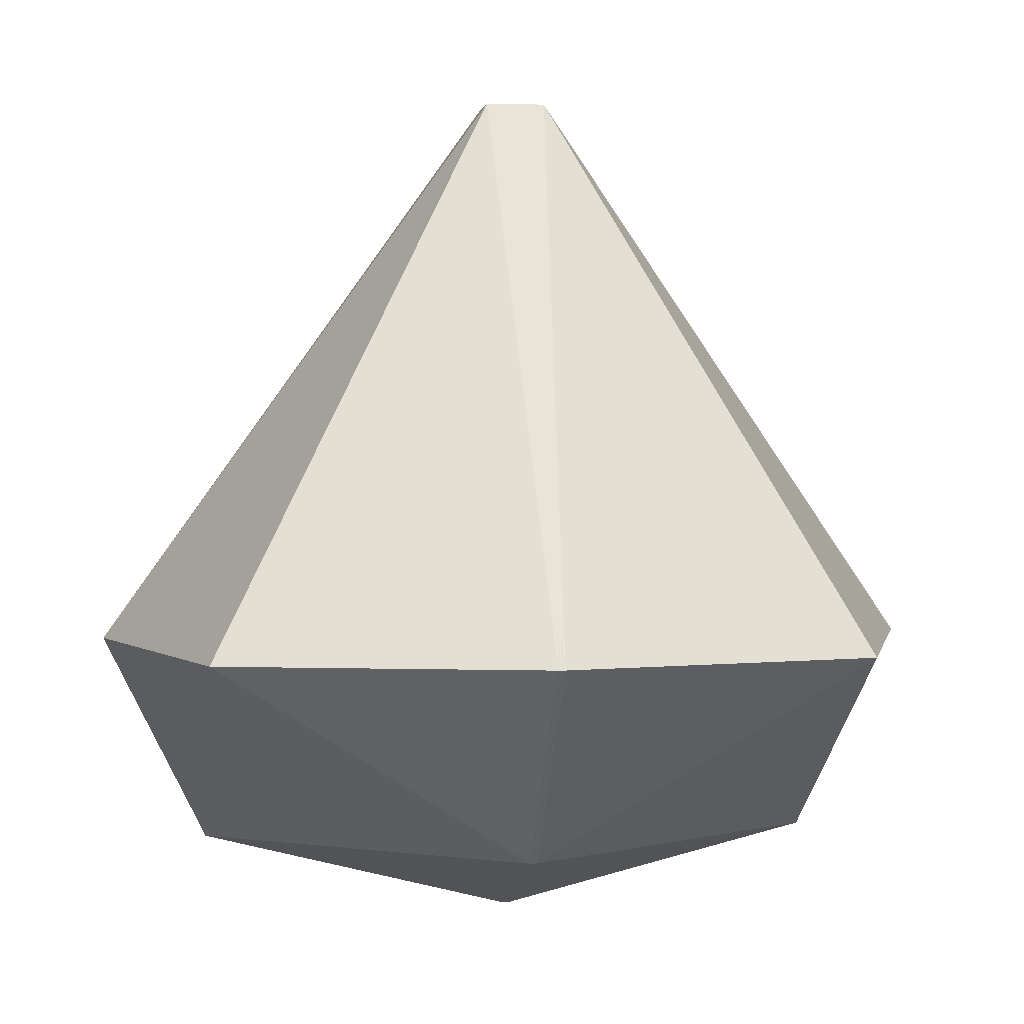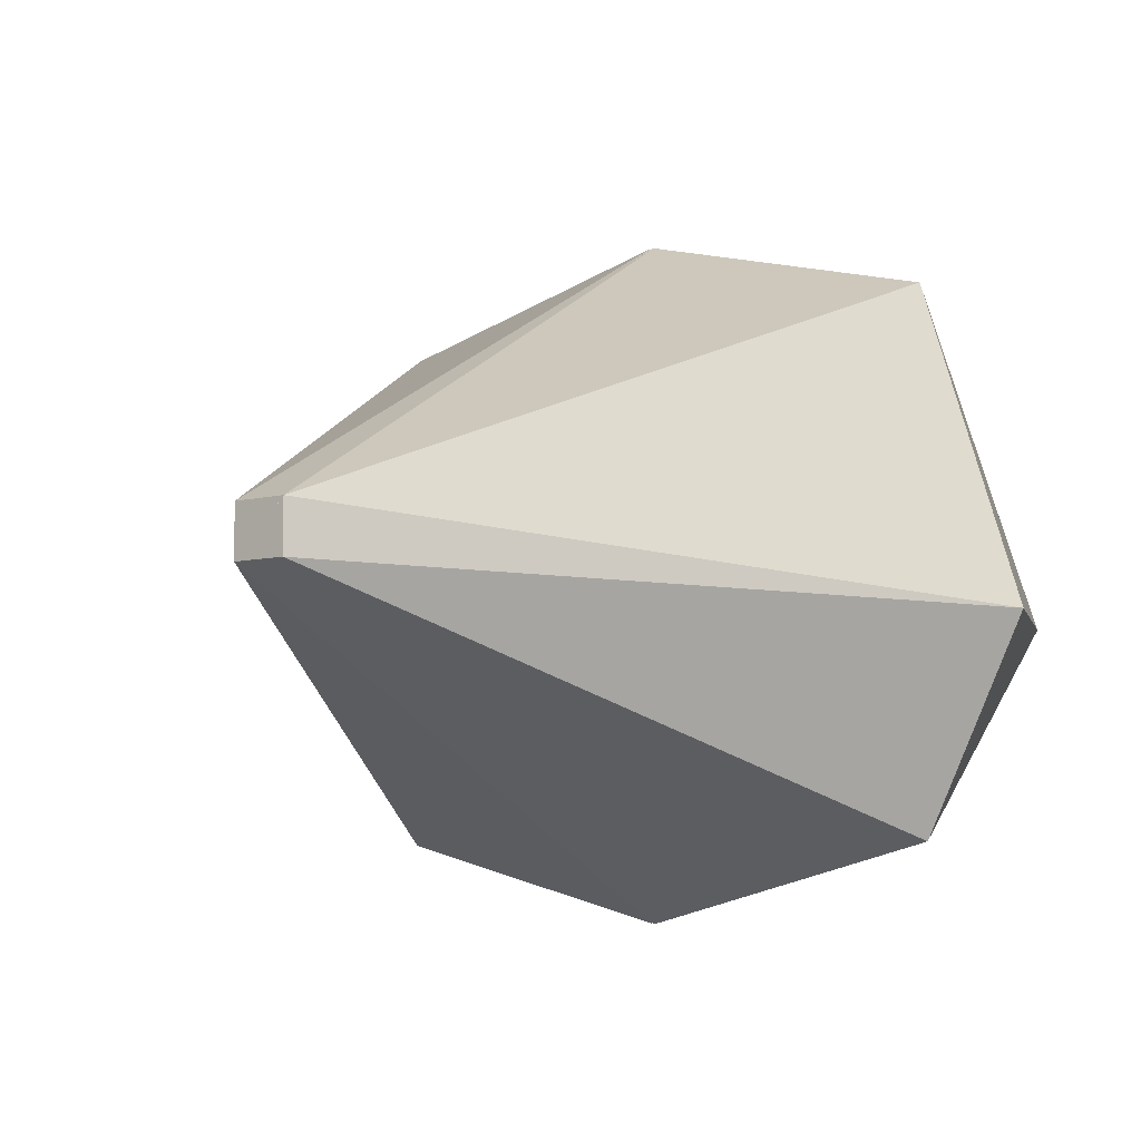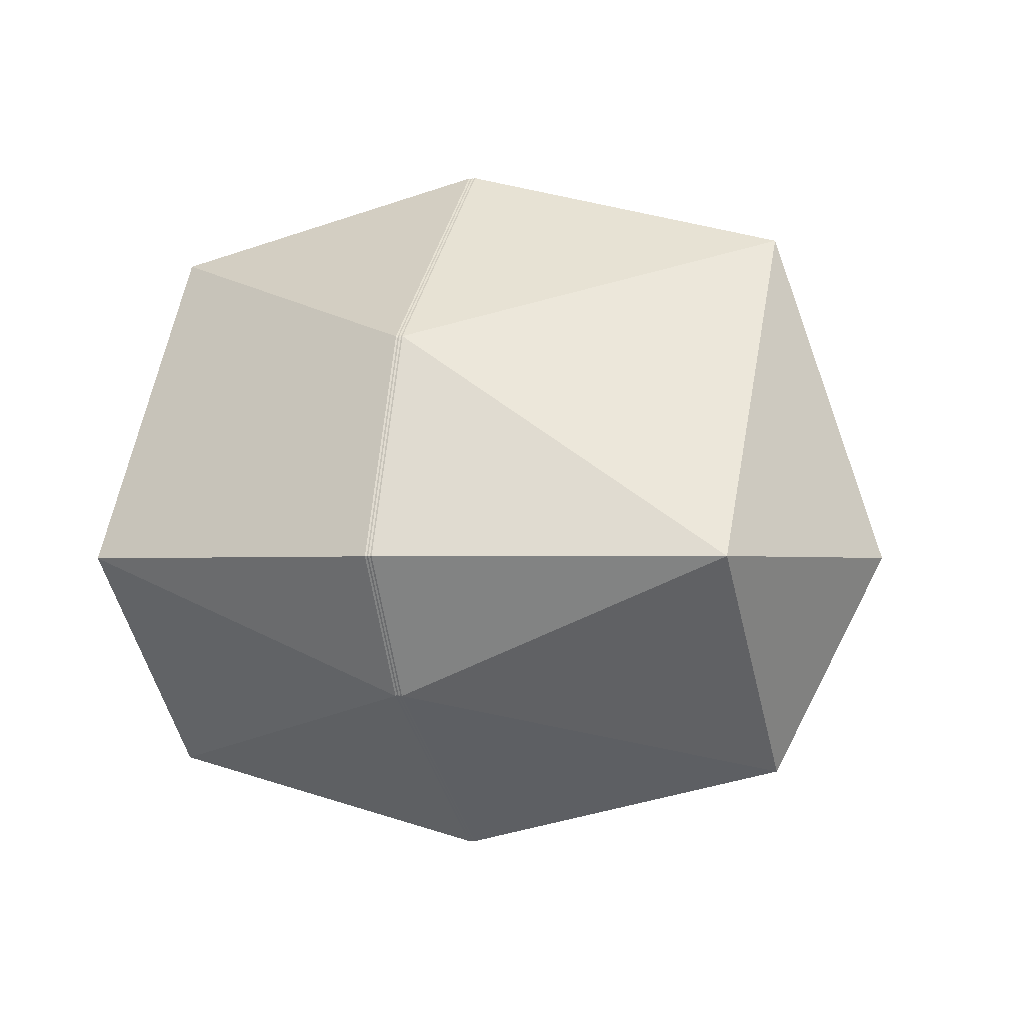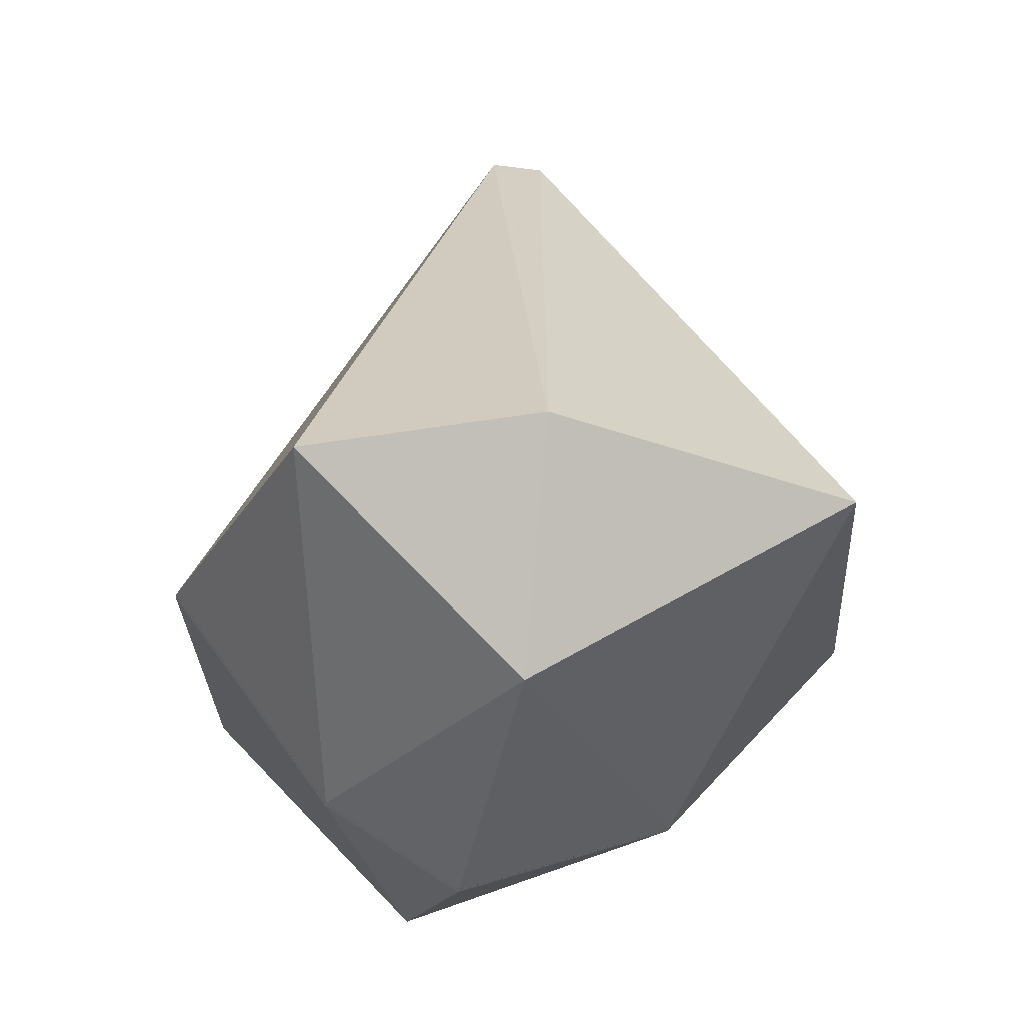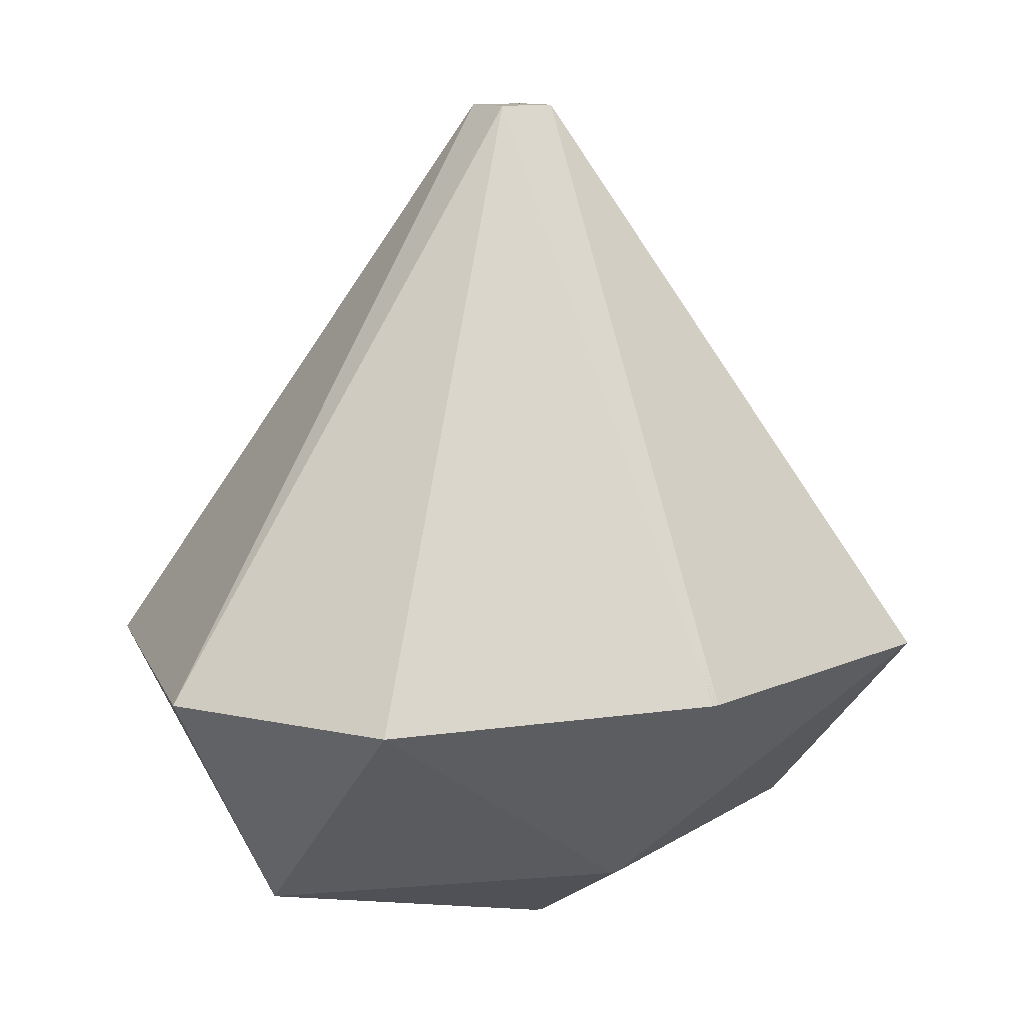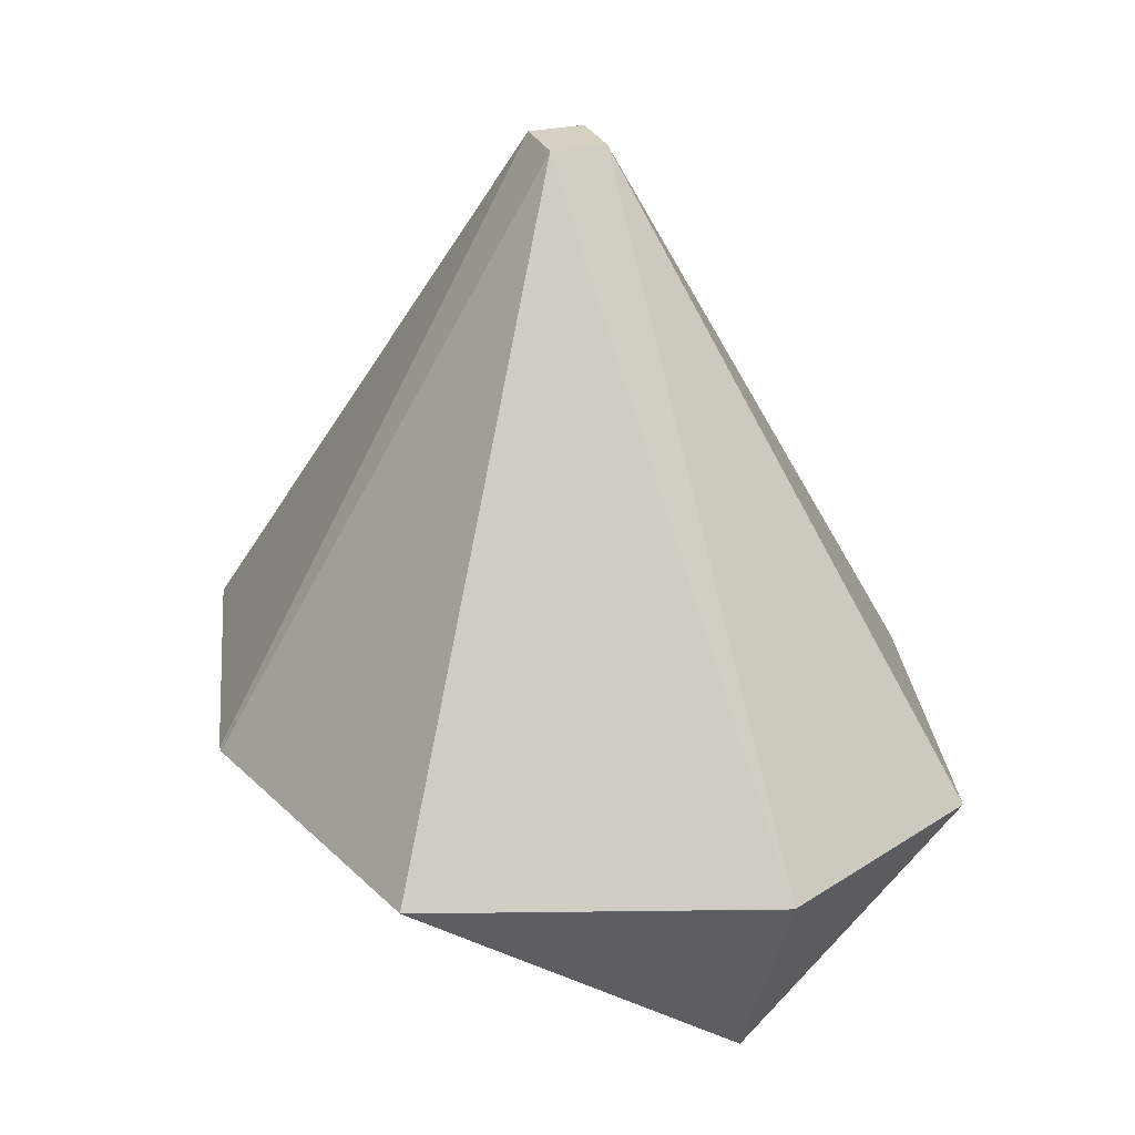
<metadata>
{"format":"obj","ext":"obj","renderer":"f3d","projection":"perspective","resolution":1024,"background":"white","views":[{"elev":2.3,"azim":172.3,"up":"+Z"},{"elev":-6.3,"azim":39.2,"up":"+Y"},{"elev":-1.7,"azim":-161.7,"up":"+Y"},{"elev":-28.5,"azim":78.7,"up":"+Z"},{"elev":11.1,"azim":-34.3,"up":"+Z"},{"elev":26.5,"azim":-109.6,"up":"+Z"}]}
</metadata>
<code>
v 0.0625 -0.25 -1.969
v 0.0625 -0.375 -1.969
v 1 -0.4375 -3.281
v 0.75 0.3125 -3.281
v 0 0.5 -3.281
v -0.0625 -0.25 -1.969
v -0.0625 -0.375 -1.969
v 0 -1.125 -3.281
v 0.75 -0.9375 -3.281
v 0.75 -0.4375 -3.781
v 0 0.0625 -3.781
v -0.75 0.3125 -3.281
v -1 -0.4375 -3.281
v -0.75 -0.9375 -3.281
v 0 -0.75 -3.781
v 0 -0.4375 -3.969
v -0.75 -0.4375 -3.781
v 0.03125 -0.2812 -2.625
v 0.03125 -0.3438 -2.625
v 0.5 -0.375 -3.281
v 0.375 0 -3.281
v 0 0.09375 -3.281
v -0.03125 -0.2812 -2.625
v -0.03125 -0.3438 -2.625
v 0 -0.7188 -3.281
v 0.375 -0.625 -3.281
v 0.375 -0.375 -3.531
v 0 -0.125 -3.531
v -0.375 0 -3.281
v -0.5 -0.375 -3.281
v -0.375 -0.625 -3.281
v 0 -0.5312 -3.531
v 0 -0.375 -3.625
v -0.375 -0.375 -3.531
v 0.03125 -0.2969 -2.922
v 0.03125 -0.3125 -2.922
v 0.2656 -0.3281 -3.25
v 0.2031 -0.1797 -3.25
v 0.01562 -0.1484 -3.25
v 0 -0.2969 -2.922
v 0 -0.3125 -2.922
v 0.01562 -0.4688 -3.25
v 0.2031 -0.4297 -3.25
v 0.2031 -0.3281 -3.375
v 0.01562 -0.2344 -3.375
v -0.1719 -0.1797 -3.25
v -0.2344 -0.3281 -3.25
v -0.1719 -0.4297 -3.25
v 0.01562 -0.3906 -3.375
v 0.01562 -0.3281 -3.422
v -0.1719 -0.3281 -3.375
v 0.07031 -0.25 -1.969
v 0.07031 -0.375 -1.969
v 1.008 -0.4375 -3.281
v 0.7578 0.3125 -3.281
v 0.007812 0.5 -3.281
v -0.05469 -0.25 -1.969
v -0.05469 -0.375 -1.969
v 0.007812 -1.125 -3.281
v 0.7578 -0.9375 -3.281
v 0.7578 -0.4375 -3.781
v 0.007812 0.0625 -3.781
v -0.7422 0.3125 -3.281
v -0.9922 -0.4375 -3.281
v -0.7422 -0.9375 -3.281
v 0.007812 -0.75 -3.781
v 0.007812 -0.4375 -3.969
v -0.7422 -0.4375 -3.781
v 0.03906 -0.2812 -2.625
v 0.03906 -0.3438 -2.625
v 0.5078 -0.375 -3.281
v 0.3828 0 -3.281
v 0.007812 0.09375 -3.281
v -0.02344 -0.2812 -2.625
v -0.02344 -0.3438 -2.625
v 0.007812 -0.7188 -3.281
v 0.3828 -0.625 -3.281
v 0.3828 -0.375 -3.531
v 0.007812 -0.125 -3.531
v -0.3672 0 -3.281
v -0.4922 -0.375 -3.281
v -0.3672 -0.625 -3.281
v 0.007812 -0.5312 -3.531
v 0.007812 -0.375 -3.625
v -0.3672 -0.375 -3.531
v 0.03906 -0.2969 -2.922
v 0.03906 -0.3125 -2.922
v 0.2734 -0.3281 -3.25
v 0.2109 -0.1797 -3.25
v 0.02344 -0.1484 -3.25
v 0.007812 -0.2969 -2.922
v 0.007812 -0.3125 -2.922
v 0.02344 -0.4688 -3.25
v 0.2109 -0.4297 -3.25
v 0.2109 -0.3281 -3.375
v 0.02344 -0.2344 -3.375
v -0.1641 -0.1797 -3.25
v -0.2266 -0.3281 -3.25
v -0.1641 -0.4297 -3.25
v 0.02344 -0.3906 -3.375
v 0.02344 -0.3281 -3.422
v -0.1641 -0.3281 -3.375
v 0.05469 -0.25 -1.969
v 0.05469 -0.375 -1.969
v 0.9922 -0.4375 -3.281
v 0.7422 0.3125 -3.281
v -0.007812 0.5 -3.281
v -0.07031 -0.25 -1.969
v -0.07031 -0.375 -1.969
v -0.007812 -1.125 -3.281
v 0.7422 -0.9375 -3.281
v 0.7422 -0.4375 -3.781
v -0.007812 0.0625 -3.781
v -0.7578 0.3125 -3.281
v -1.008 -0.4375 -3.281
v -0.7578 -0.9375 -3.281
v -0.007812 -0.75 -3.781
v -0.007812 -0.4375 -3.969
v -0.7578 -0.4375 -3.781
v 0.02344 -0.2812 -2.625
v 0.02344 -0.3438 -2.625
v 0.4922 -0.375 -3.281
v 0.3672 0 -3.281
v -0.007812 0.09375 -3.281
v -0.03906 -0.2812 -2.625
v -0.03906 -0.3438 -2.625
v -0.007812 -0.7188 -3.281
v 0.3672 -0.625 -3.281
v 0.3672 -0.375 -3.531
v -0.007812 -0.125 -3.531
v -0.3828 0 -3.281
v -0.5078 -0.375 -3.281
v -0.3828 -0.625 -3.281
v -0.007812 -0.5312 -3.531
v -0.007812 -0.375 -3.625
v -0.3828 -0.375 -3.531
v 0.02344 -0.2969 -2.922
v 0.02344 -0.3125 -2.922
v 0.2578 -0.3281 -3.25
v 0.1953 -0.1797 -3.25
v 0.007812 -0.1484 -3.25
v -0.007812 -0.2969 -2.922
v -0.007812 -0.3125 -2.922
v 0.007812 -0.4688 -3.25
v 0.1953 -0.4297 -3.25
v 0.1953 -0.3281 -3.375
v 0.007812 -0.2344 -3.375
v -0.1797 -0.1797 -3.25
v -0.2422 -0.3281 -3.25
v -0.1797 -0.4297 -3.25
v 0.007812 -0.3906 -3.375
v 0.007812 -0.3281 -3.422
v -0.1797 -0.3281 -3.375
f 1 2 3
f 1 3 4
f 1 4 5
f 1 5 6
f 1 6 7
f 1 7 2
f 2 7 8
f 2 8 9
f 2 9 3
f 3 9 10
f 3 10 4
f 4 10 11
f 4 11 5
f 5 11 12
f 5 12 6
f 6 12 13
f 6 13 7
f 7 13 14
f 7 14 8
f 8 14 15
f 8 15 9
f 9 15 10
f 10 15 16
f 10 16 11
f 11 16 17
f 11 17 12
f 12 17 13
f 13 17 14
f 14 17 15
f 15 17 16
f 52 53 54
f 52 54 55
f 52 55 56
f 52 56 57
f 52 57 58
f 52 58 53
f 53 58 59
f 53 59 60
f 53 60 54
f 54 60 61
f 54 61 55
f 55 61 62
f 55 62 56
f 56 62 63
f 56 63 57
f 57 63 64
f 57 64 58
f 58 64 65
f 58 65 59
f 59 65 66
f 59 66 60
f 60 66 61
f 61 66 67
f 61 67 62
f 62 67 68
f 62 68 63
f 63 68 64
f 64 68 65
f 65 68 66
f 66 68 67
f 103 104 105
f 103 105 106
f 103 106 107
f 103 107 108
f 103 108 109
f 103 109 104
f 104 109 110
f 104 110 111
f 104 111 105
f 105 111 112
f 105 112 106
f 106 112 113
f 106 113 107
f 107 113 114
f 107 114 108
f 108 114 115
f 108 115 109
f 109 115 116
f 109 116 110
f 110 116 117
f 110 117 111
f 111 117 112
f 112 117 118
f 112 118 113
f 113 118 119
f 113 119 114
f 114 119 115
f 115 119 116
f 116 119 117
f 117 119 118
f 18 19 20
f 18 20 21
f 18 21 22
f 18 22 23
f 18 23 24
f 18 24 19
f 19 24 25
f 19 25 26
f 19 26 20
f 20 26 27
f 20 27 21
f 21 27 28
f 21 28 22
f 22 28 29
f 22 29 23
f 23 29 30
f 23 30 24
f 24 30 31
f 24 31 25
f 25 31 32
f 25 32 26
f 26 32 27
f 27 32 33
f 27 33 28
f 28 33 34
f 28 34 29
f 29 34 30
f 30 34 31
f 31 34 32
f 32 34 33
f 69 70 71
f 69 71 72
f 69 72 73
f 69 73 74
f 69 74 75
f 69 75 70
f 70 75 76
f 70 76 77
f 70 77 71
f 71 77 78
f 71 78 72
f 72 78 79
f 72 79 73
f 73 79 80
f 73 80 74
f 74 80 81
f 74 81 75
f 75 81 82
f 75 82 76
f 76 82 83
f 76 83 77
f 77 83 78
f 78 83 84
f 78 84 79
f 79 84 85
f 79 85 80
f 80 85 81
f 81 85 82
f 82 85 83
f 83 85 84
f 120 121 122
f 120 122 123
f 120 123 124
f 120 124 125
f 120 125 126
f 120 126 121
f 121 126 127
f 121 127 128
f 121 128 122
f 122 128 129
f 122 129 123
f 123 129 130
f 123 130 124
f 124 130 131
f 124 131 125
f 125 131 132
f 125 132 126
f 126 132 133
f 126 133 127
f 127 133 134
f 127 134 128
f 128 134 129
f 129 134 135
f 129 135 130
f 130 135 136
f 130 136 131
f 131 136 132
f 132 136 133
f 133 136 134
f 134 136 135
f 35 36 37
f 35 37 38
f 35 38 39
f 35 39 40
f 35 40 41
f 35 41 36
f 36 41 42
f 36 42 43
f 36 43 37
f 37 43 44
f 37 44 38
f 38 44 45
f 38 45 39
f 39 45 46
f 39 46 40
f 40 46 47
f 40 47 41
f 41 47 48
f 41 48 42
f 42 48 49
f 42 49 43
f 43 49 44
f 44 49 50
f 44 50 45
f 45 50 51
f 45 51 46
f 46 51 47
f 47 51 48
f 48 51 49
f 49 51 50
f 86 87 88
f 86 88 89
f 86 89 90
f 86 90 91
f 86 91 92
f 86 92 87
f 87 92 93
f 87 93 94
f 87 94 88
f 88 94 95
f 88 95 89
f 89 95 96
f 89 96 90
f 90 96 97
f 90 97 91
f 91 97 98
f 91 98 92
f 92 98 99
f 92 99 93
f 93 99 100
f 93 100 94
f 94 100 95
f 95 100 101
f 95 101 96
f 96 101 102
f 96 102 97
f 97 102 98
f 98 102 99
f 99 102 100
f 100 102 101
f 137 138 139
f 137 139 140
f 137 140 141
f 137 141 142
f 137 142 143
f 137 143 138
f 138 143 144
f 138 144 145
f 138 145 139
f 139 145 146
f 139 146 140
f 140 146 147
f 140 147 141
f 141 147 148
f 141 148 142
f 142 148 149
f 142 149 143
f 143 149 150
f 143 150 144
f 144 150 151
f 144 151 145
f 145 151 146
f 146 151 152
f 146 152 147
f 147 152 153
f 147 153 148
f 148 153 149
f 149 153 150
f 150 153 151
f 151 153 152

</code>
